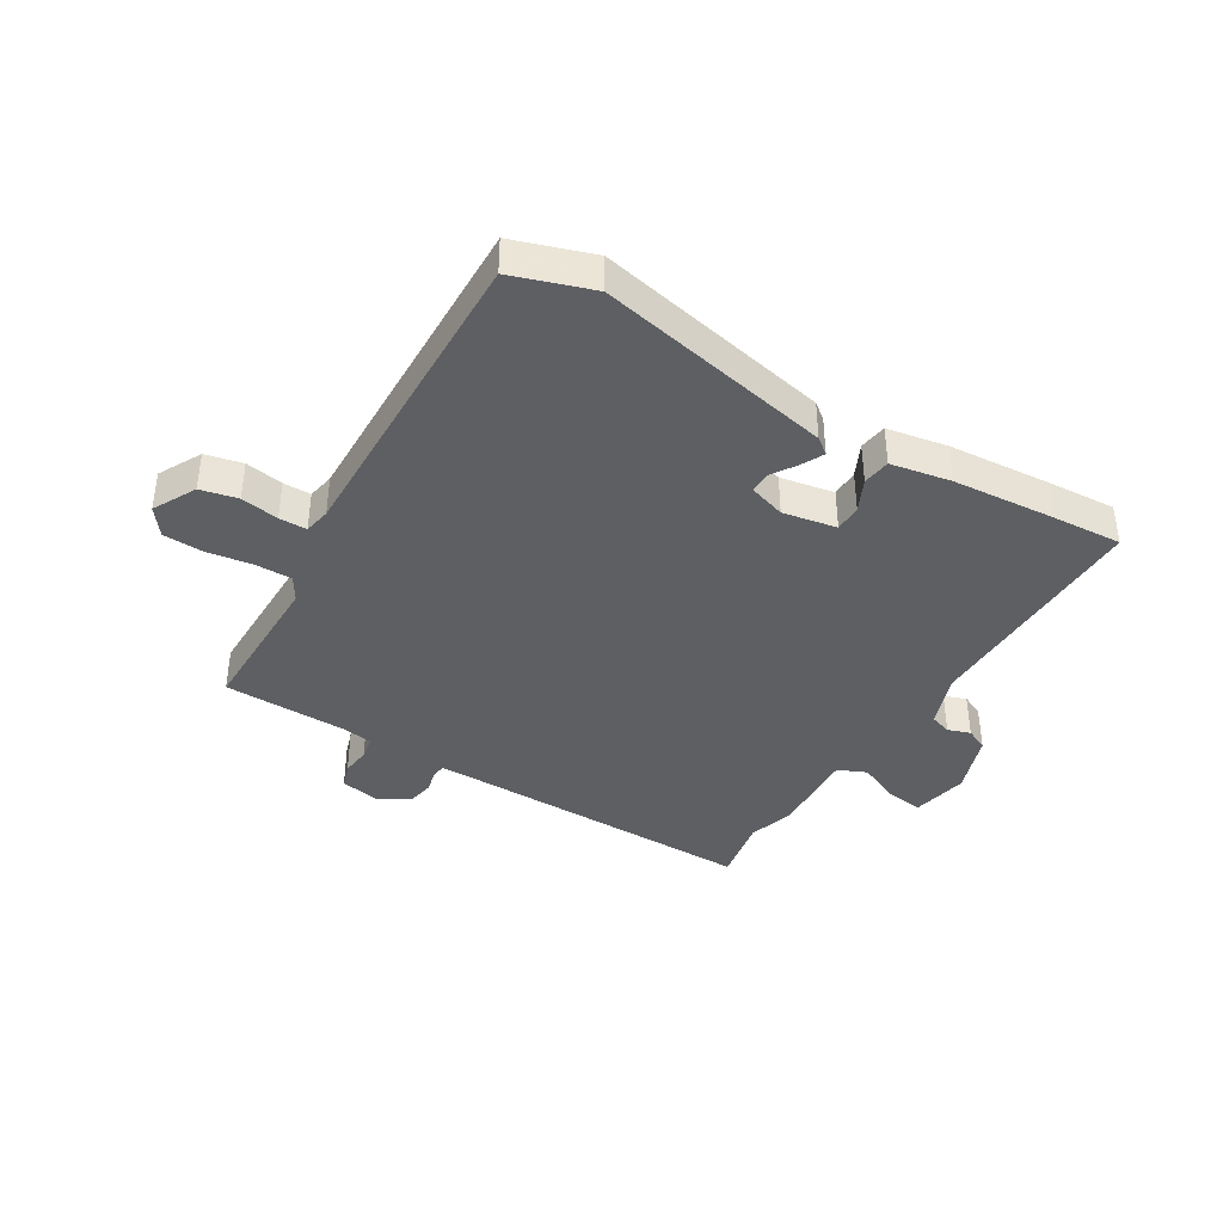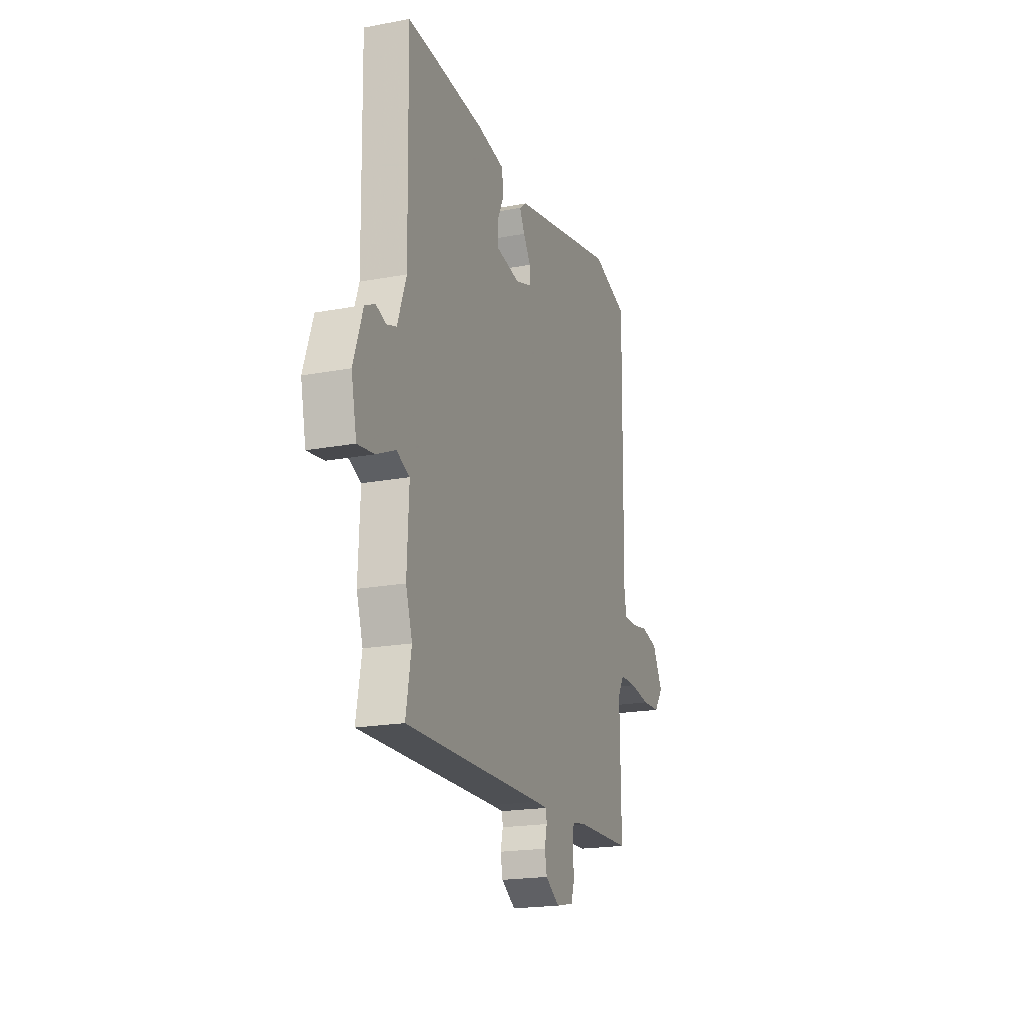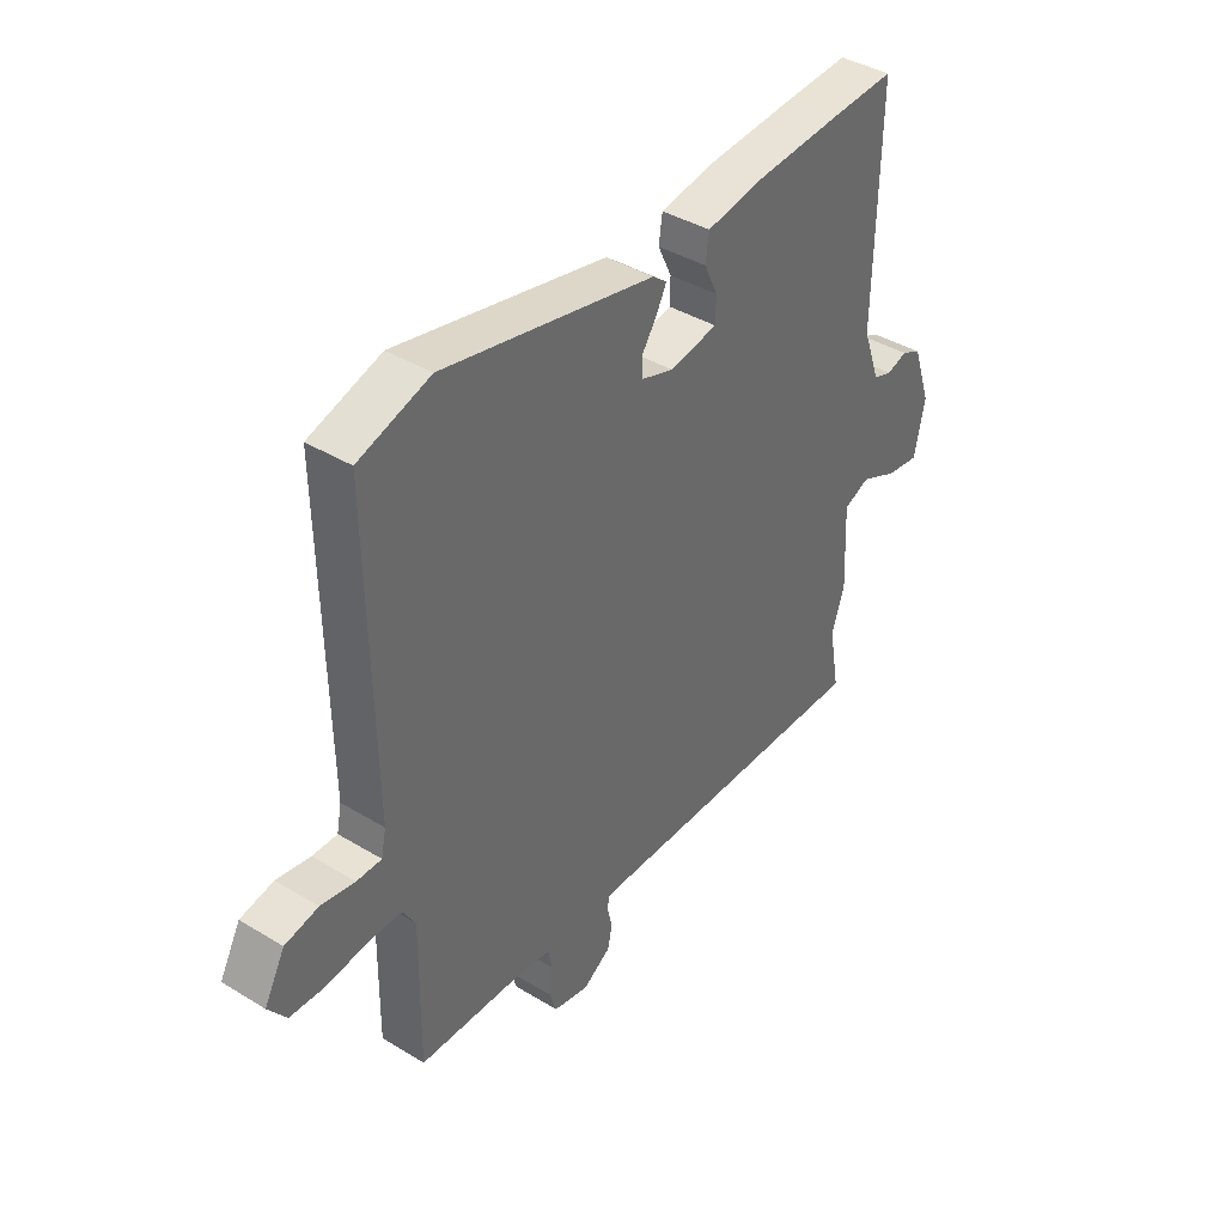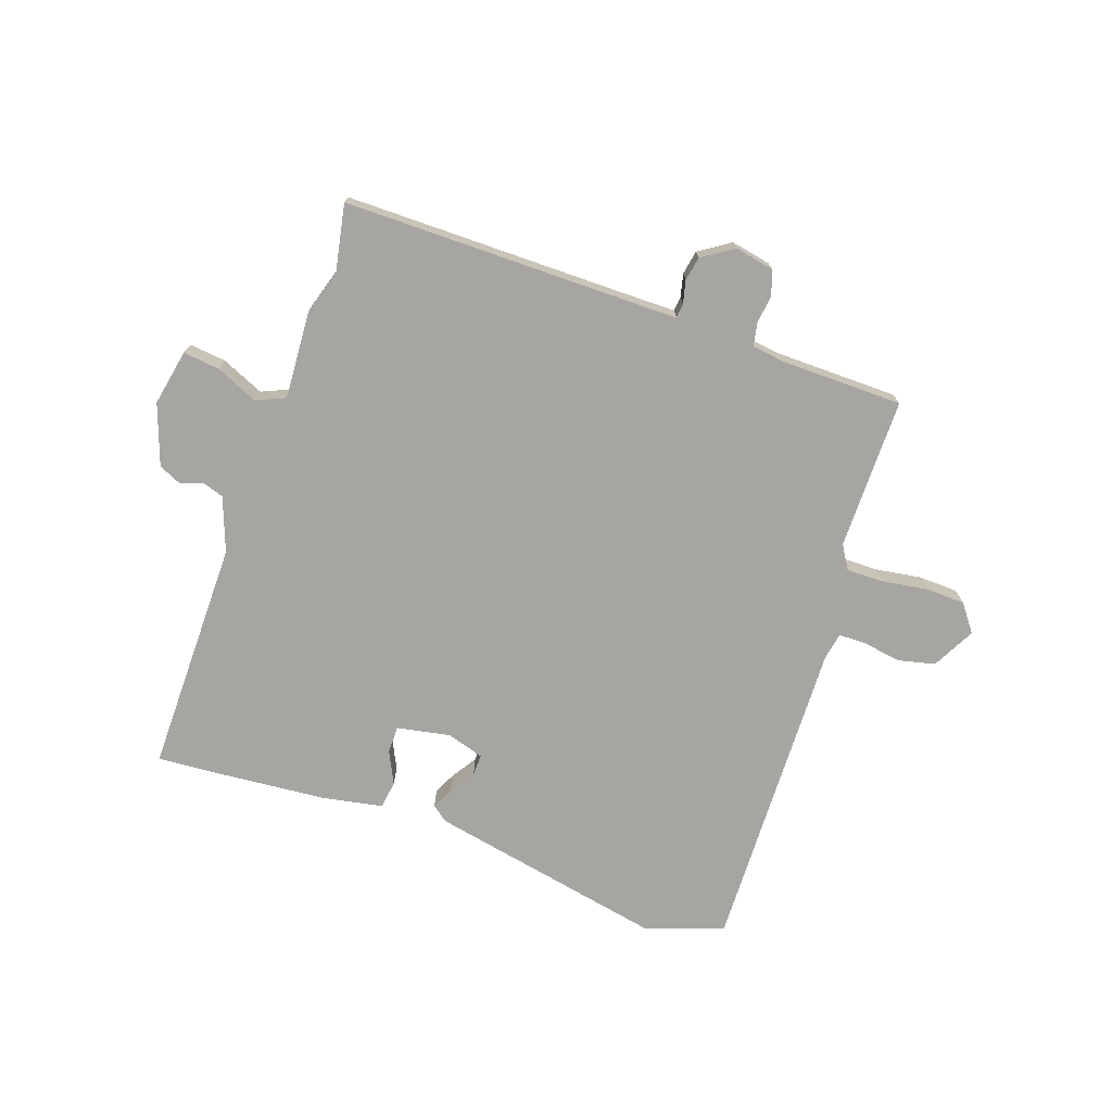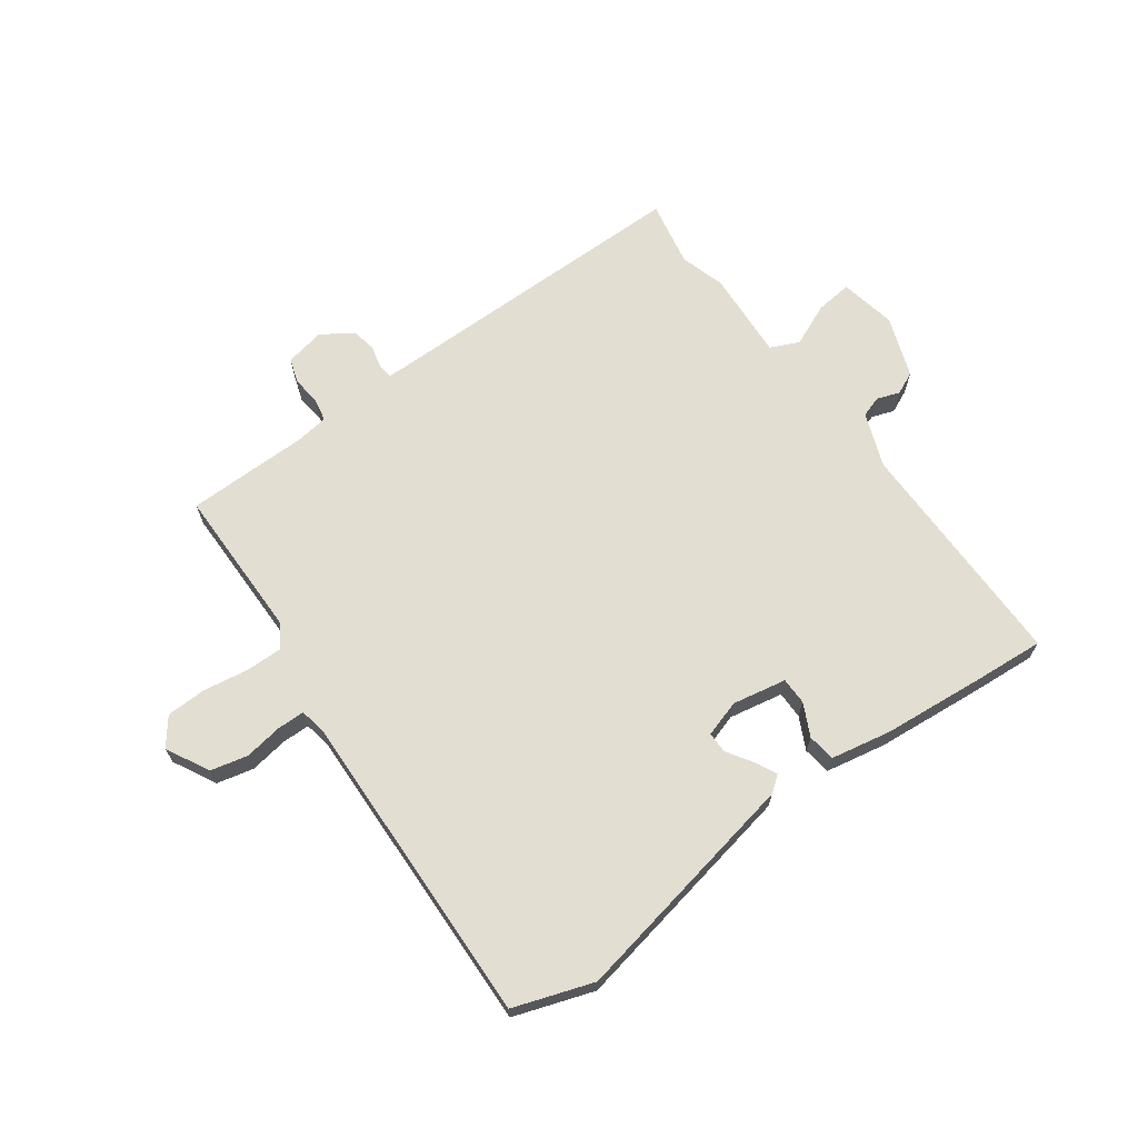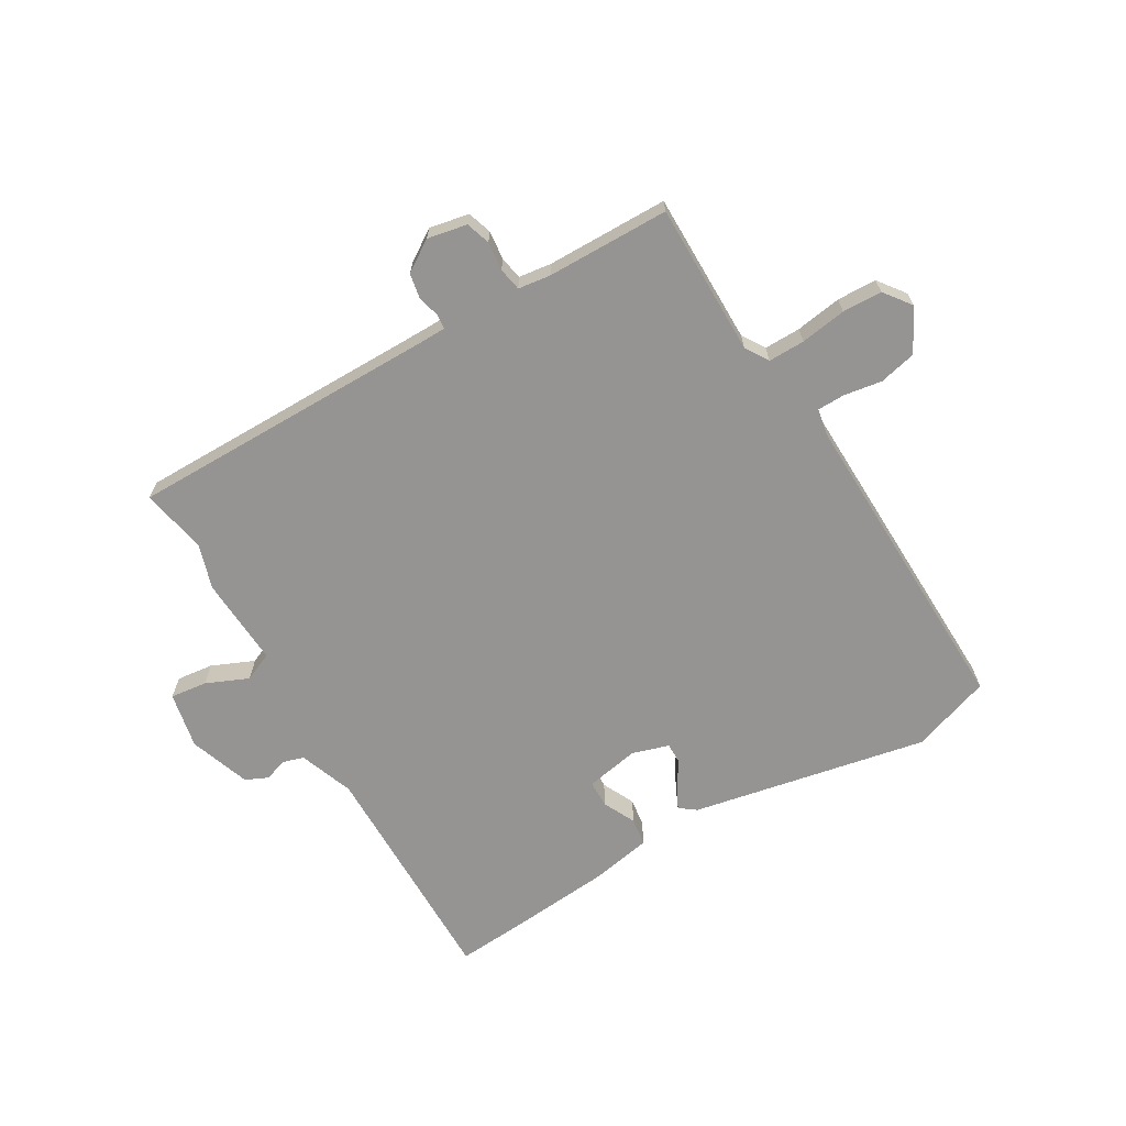
<metadata>
{"format":"obj","ext":"obj","renderer":"f3d","projection":"perspective","resolution":1024,"background":"white","views":[{"elev":-39.7,"azim":-30.8,"up":"+Y"},{"elev":-19.6,"azim":109.3,"up":"+Z"},{"elev":39.8,"azim":-53.0,"up":"+Z"},{"elev":-73.7,"azim":161.5,"up":"+Y"},{"elev":67.6,"azim":-35.1,"up":"+Y"},{"elev":-67.2,"azim":-148.9,"up":"+Y"}]}
</metadata>
<code>
v 0.484 0.07 -0.409
v 0.504 0.07 -0.521
v -0.021 0.07 -0.514
v -0.066 0.07 -0.514
v -0.069 0.07 -0.538
v -0.06 0.07 -0.577
v -0.068 0.07 -0.618
v -0.121 0.07 -0.652
v -0.188 0.07 -0.638
v -0.201 0.07 -0.597
v -0.195 0.07 -0.548
v -0.202 0.07 -0.509
v -0.257 0.07 -0.501
v -0.464 0.07 -0.496
v -0.461 0.07 -0.239
v -0.485 0.07 -0.199
v -0.547 0.07 -0.199
v -0.625 0.07 -0.21
v -0.692 0.07 -0.207
v -0.726 0.07 -0.161
v -0.687 0.07 -0.089
v -0.624 0.07 -0.075
v -0.56 0.07 -0.086
v -0.513 0.07 -0.086
v -0.504 0.07 -0.041
v -0.512 0.07 0.496
v -0.377 0.07 0.54
v 0.022 0.07 0.456
v 0.049 0.07 0.435
v 0.03 0.07 0.398
v 0.002 0.07 0.356
v 0.001 0.07 0.32
v 0.063 0.07 0.3
v 0.154 0.07 0.316
v 0.155 0.07 0.362
v 0.129 0.07 0.417
v 0.136 0.07 0.464
v 0.238 0.07 0.482
v 0.412 0.07 0.495
v 0.53 0.07 0.502
v 0.523 0.07 0.105
v 0.556 0.07 0.013
v 0.592 0.07 0.001
v 0.63 0.07 0.014
v 0.668 0.07 -0.004
v 0.703 0.07 -0.107
v 0.683 0.07 -0.202
v 0.621 0.07 -0.194
v 0.55 0.07 -0.162
v 0.501 0.07 -0.183
v 0.508 0.07 -0.334
v 0.484 0 -0.409
v 0.504 0 -0.521
v -0.021 0 -0.514
v -0.066 0 -0.514
v -0.069 0 -0.538
v -0.06 0 -0.577
v -0.068 0 -0.618
v -0.121 0 -0.652
v -0.188 0 -0.638
v -0.201 0 -0.597
v -0.195 0 -0.548
v -0.202 0 -0.509
v -0.257 0 -0.501
v -0.464 0 -0.496
v -0.461 0 -0.239
v -0.485 0 -0.199
v -0.547 0 -0.199
v -0.625 0 -0.21
v -0.692 0 -0.207
v -0.726 0 -0.161
v -0.687 0 -0.089
v -0.624 0 -0.075
v -0.56 0 -0.086
v -0.513 0 -0.086
v -0.504 0 -0.041
v -0.512 0 0.496
v -0.377 0 0.54
v 0.022 0 0.456
v 0.049 0 0.435
v 0.03 0 0.398
v 0.002 0 0.356
v 0.001 0 0.32
v 0.063 0 0.3
v 0.154 0 0.316
v 0.155 0 0.362
v 0.129 0 0.417
v 0.136 0 0.464
v 0.238 0 0.482
v 0.412 0 0.495
v 0.53 0 0.502
v 0.523 0 0.105
v 0.556 0 0.013
v 0.592 0 0.001
v 0.63 0 0.014
v 0.668 0 -0.004
v 0.703 0 -0.107
v 0.683 0 -0.202
v 0.621 0 -0.194
v 0.55 0 -0.162
v 0.501 0 -0.183
v 0.508 0 -0.334
f 50 51 1
f 47 48 49
f 46 47 49
f 45 46 49
f 44 45 49
f 43 44 49
f 42 43 49 50
f 41 42 50
f 40 41 50
f 39 40 50
f 38 39 50
f 37 38 50
f 36 37 50
f 35 36 50
f 34 35 50 1
f 29 30 31
f 28 29 31
f 27 28 31
f 26 27 31
f 25 26 31
f 24 25 31 32
f 21 22 23
f 20 21 23
f 19 20 23
f 18 19 23
f 17 18 23
f 16 17 23 24
f 24 32 33
f 16 24 33
f 15 16 33
f 9 10 11
f 8 9 11
f 7 8 11
f 6 7 11
f 5 6 11
f 4 5 11 12
f 3 4 12 13
f 1 2 3 13
f 15 33 34
f 14 15 34
f 13 14 34
f 1 13 34
f 52 102 101
f 100 99 98
f 100 98 97
f 100 97 96
f 100 96 95
f 100 95 94
f 101 100 94 93
f 101 93 92
f 101 92 91
f 101 91 90
f 101 90 89
f 101 89 88
f 101 88 87
f 101 87 86
f 52 101 86 85
f 82 81 80
f 82 80 79
f 82 79 78
f 82 78 77
f 82 77 76
f 83 82 76 75
f 74 73 72
f 74 72 71
f 74 71 70
f 74 70 69
f 74 69 68
f 75 74 68 67
f 84 83 75
f 84 75 67
f 84 67 66
f 62 61 60
f 62 60 59
f 62 59 58
f 62 58 57
f 62 57 56
f 63 62 56 55
f 64 63 55 54
f 64 54 53 52
f 85 84 66
f 85 66 65
f 85 65 64
f 85 64 52
f 1 52 53 2
f 2 53 54 3
f 3 54 55 4
f 4 55 56 5
f 5 56 57 6
f 6 57 58 7
f 7 58 59 8
f 8 59 60 9
f 9 60 61 10
f 10 61 62 11
f 11 62 63 12
f 12 63 64 13
f 13 64 65 14
f 14 65 66 15
f 15 66 67 16
f 16 67 68 17
f 17 68 69 18
f 18 69 70 19
f 19 70 71 20
f 20 71 72 21
f 21 72 73 22
f 22 73 74 23
f 23 74 75 24
f 24 75 76 25
f 25 76 77 26
f 26 77 78 27
f 27 78 79 28
f 28 79 80 29
f 29 80 81 30
f 30 81 82 31
f 31 82 83 32
f 32 83 84 33
f 33 84 85 34
f 34 85 86 35
f 35 86 87 36
f 36 87 88 37
f 37 88 89 38
f 38 89 90 39
f 39 90 91 40
f 40 91 92 41
f 41 92 93 42
f 42 93 94 43
f 43 94 95 44
f 44 95 96 45
f 45 96 97 46
f 46 97 98 47
f 47 98 99 48
f 48 99 100 49
f 49 100 101 50
f 50 101 102 51
f 51 102 52 1

</code>
